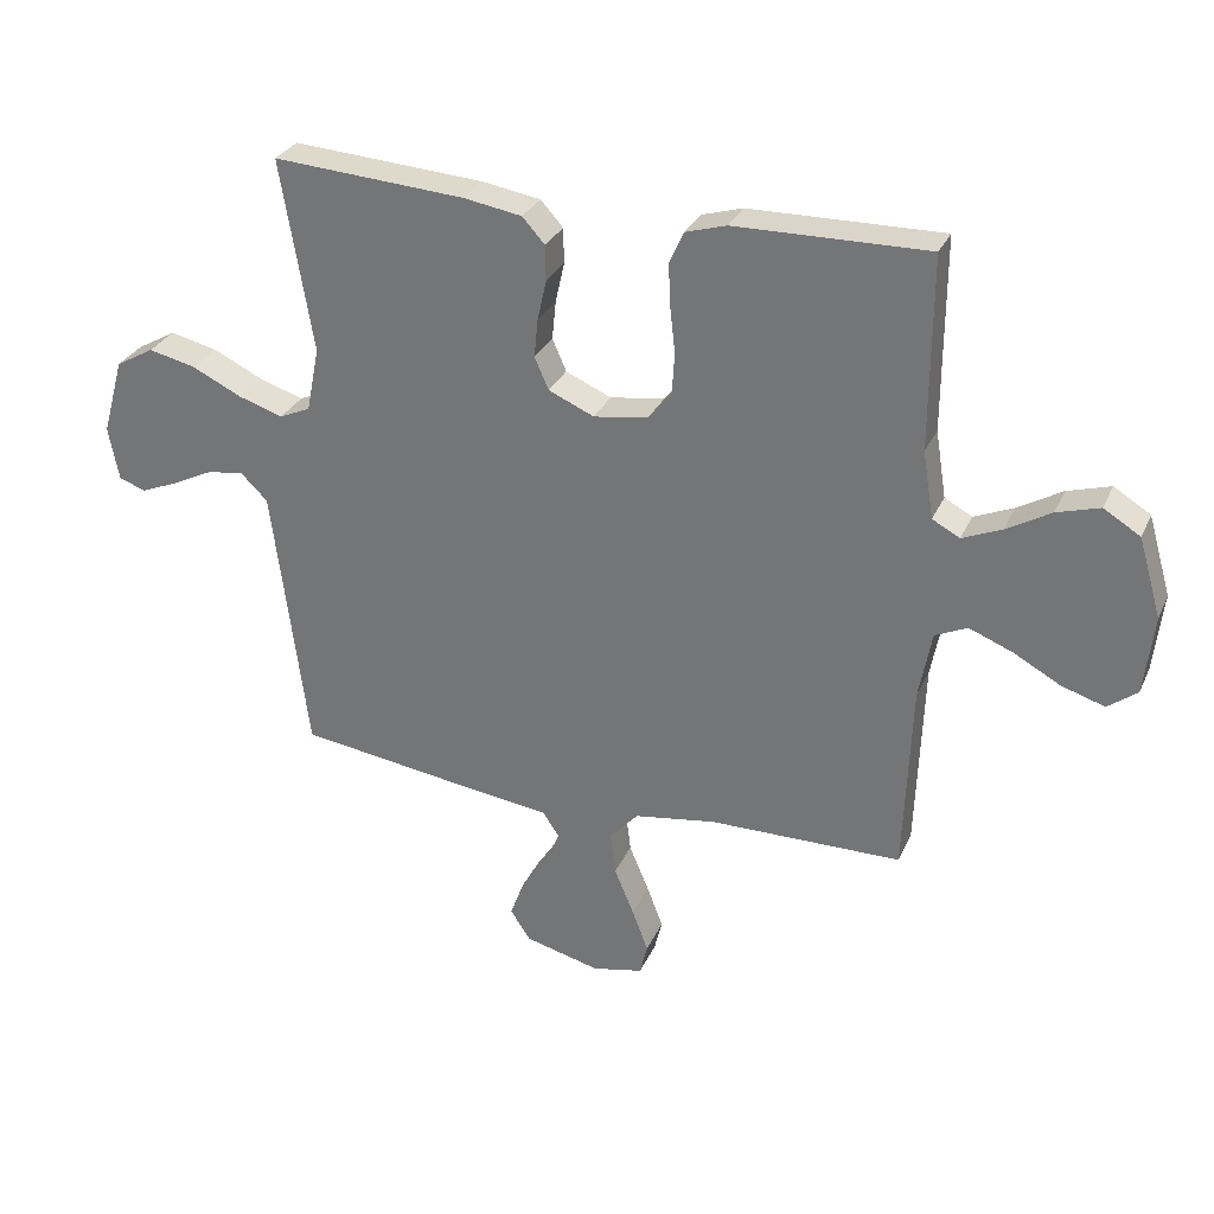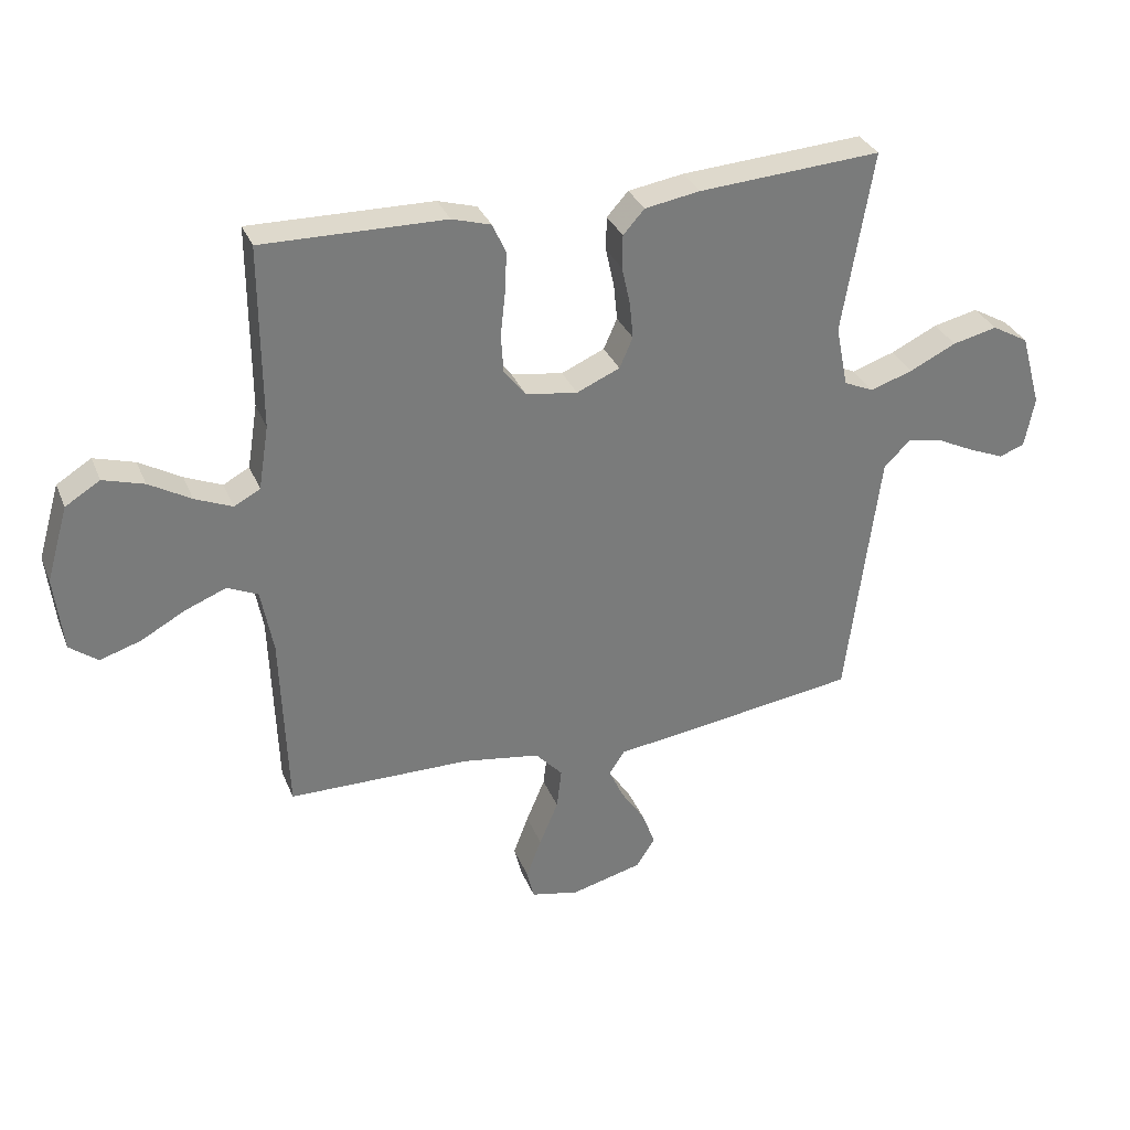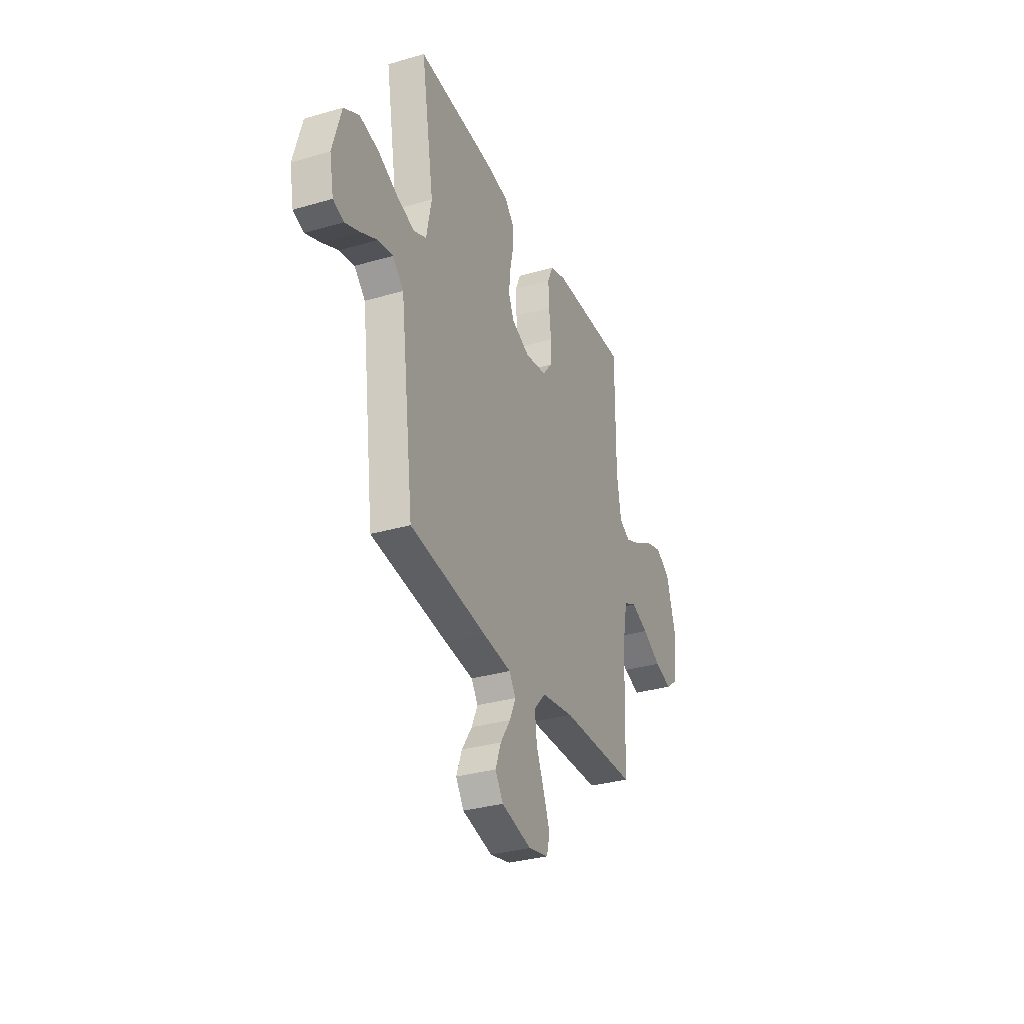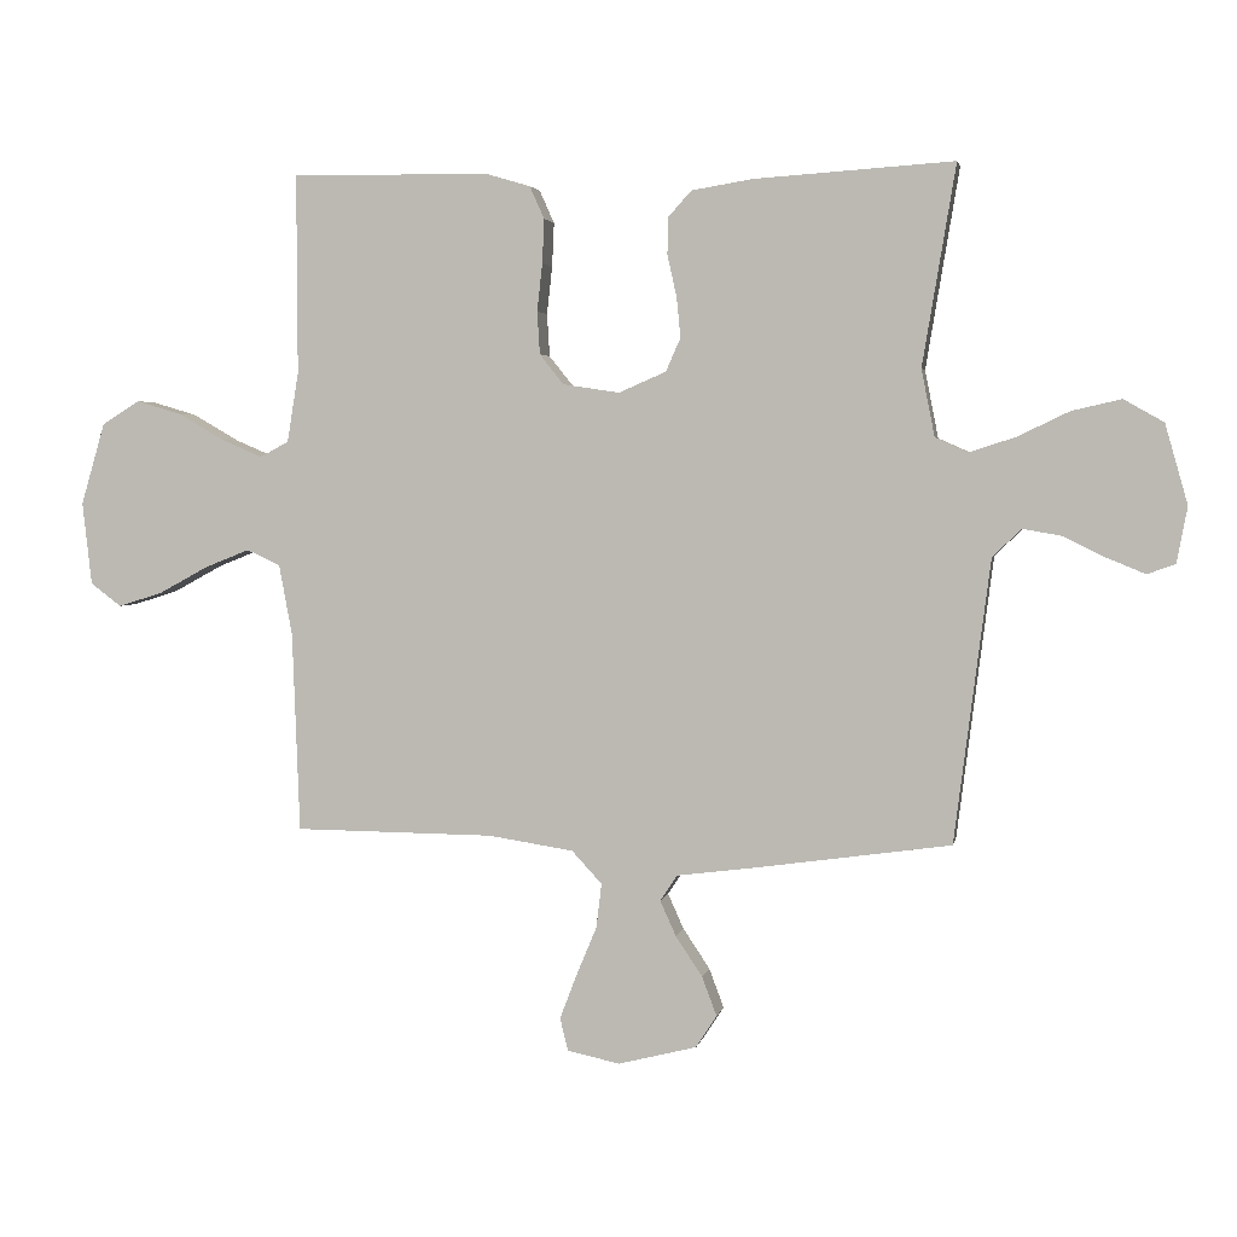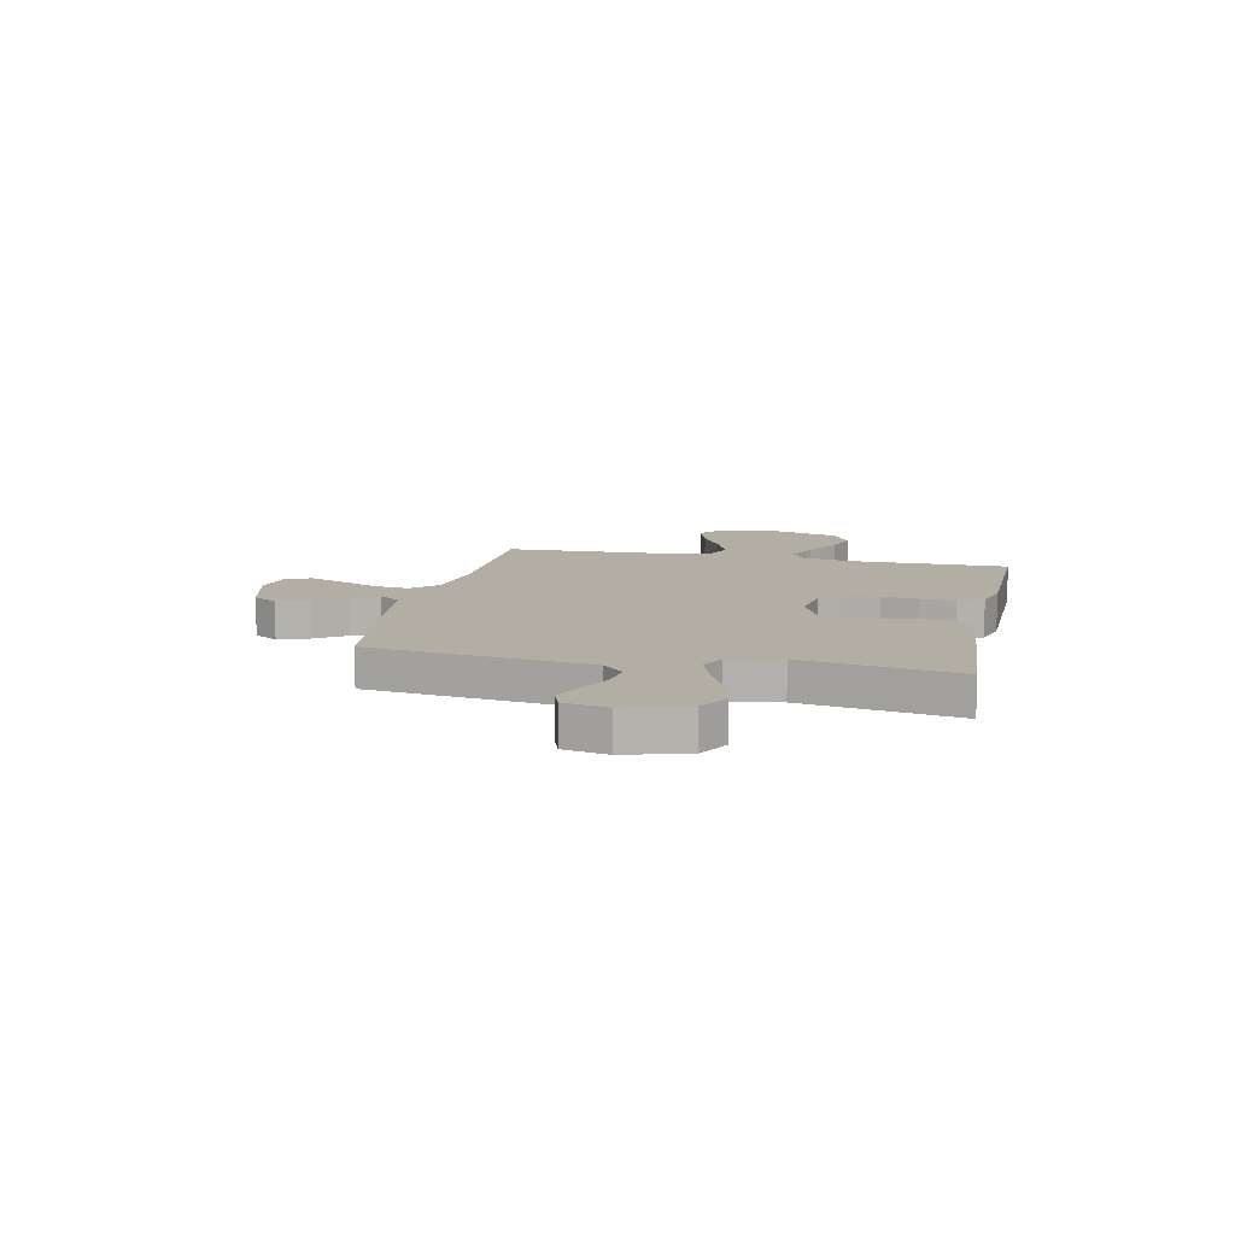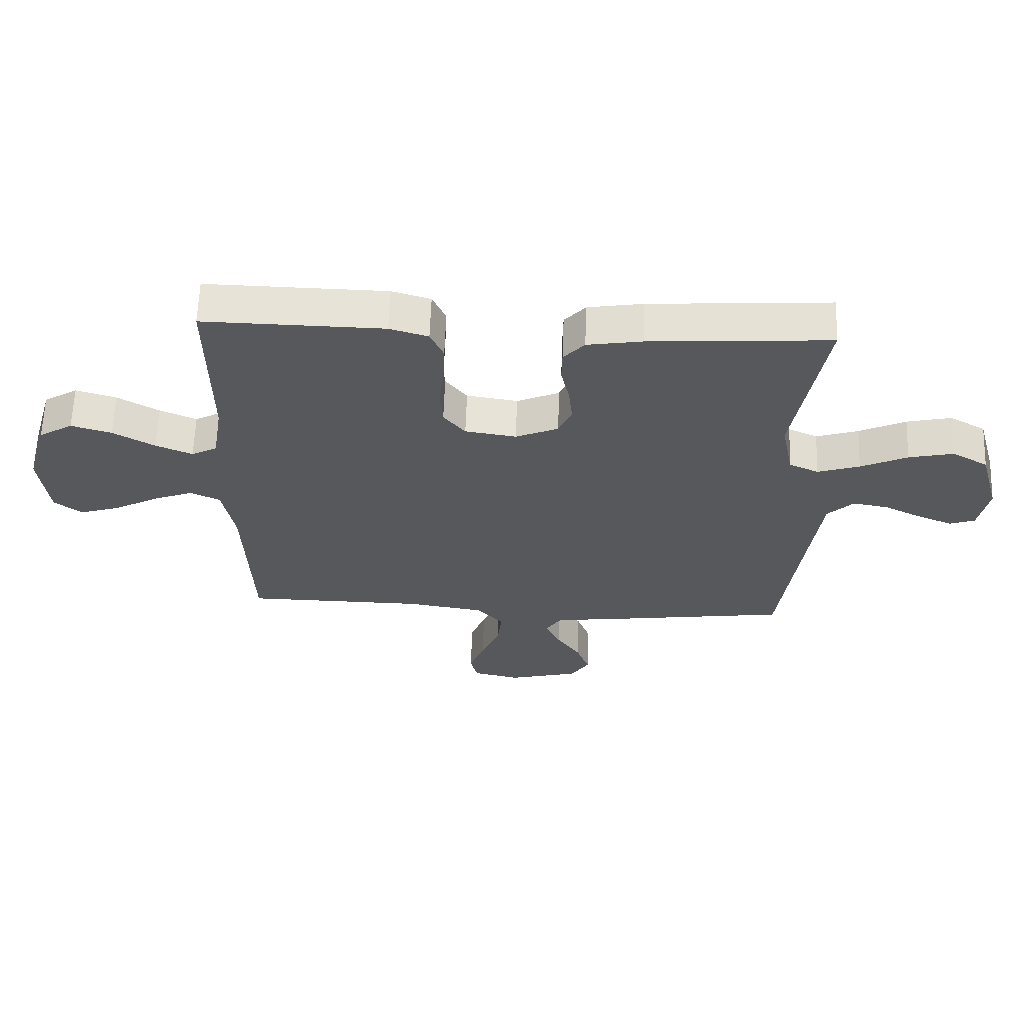
<metadata>
{"format":"obj","ext":"obj","renderer":"f3d","projection":"perspective","resolution":1024,"background":"white","views":[{"elev":29.8,"azim":21.0,"up":"+Z"},{"elev":32.2,"azim":160.1,"up":"+Z"},{"elev":-32.1,"azim":-67.8,"up":"+Z"},{"elev":3.0,"azim":-169.2,"up":"+Z"},{"elev":11.0,"azim":-77.9,"up":"+Y"},{"elev":62.2,"azim":-178.0,"up":"+Z"}]}
</metadata>
<code>
v -0.5 0.07 0.5
v -0.2 0.07 0.48
v -0.109 0.07 0.465
v -0.074 0.07 0.426
v -0.073 0.07 0.371
v -0.087 0.07 0.308
v -0.093 0.07 0.248
v -0.071 0.07 0.198
v 0 0.07 0.167
v 0.085 0.07 0.18
v 0.121 0.07 0.225
v 0.125 0.07 0.289
v 0.117 0.07 0.361
v 0.114 0.07 0.427
v 0.136 0.07 0.476
v 0.2 0.07 0.495
v 0.5 0.07 0.5
v 0.499 0.07 0.2
v 0.516 0.07 0.095
v 0.559 0.07 0.072
v 0.62 0.07 0.098
v 0.689 0.07 0.138
v 0.756 0.07 0.158
v 0.813 0.07 0.123
v 0.849 0.07 0
v 0.835 0.07 -0.124
v 0.789 0.07 -0.159
v 0.722 0.07 -0.138
v 0.649 0.07 -0.098
v 0.581 0.07 -0.071
v 0.531 0.07 -0.094
v 0.511 0.07 -0.2
v 0.5 0.07 -0.5
v 0.2 0.07 -0.503
v 0.072 0.07 -0.523
v 0.027 0.07 -0.572
v 0.035 0.07 -0.639
v 0.066 0.07 -0.713
v 0.091 0.07 -0.779
v 0.079 0.07 -0.828
v 0 0.07 -0.845
v -0.118 0.07 -0.815
v -0.149 0.07 -0.767
v -0.127 0.07 -0.708
v -0.087 0.07 -0.648
v -0.063 0.07 -0.595
v -0.089 0.07 -0.556
v -0.2 0.07 -0.542
v -0.5 0.07 -0.5
v -0.538 0.07 -0.2
v -0.554 0.07 -0.076
v -0.597 0.07 -0.034
v -0.655 0.07 -0.044
v -0.718 0.07 -0.075
v -0.776 0.07 -0.099
v -0.818 0.07 -0.084
v -0.834 0.07 0
v -0.8 0.07 0.12
v -0.74 0.07 0.154
v -0.666 0.07 0.137
v -0.589 0.07 0.1
v -0.519 0.07 0.077
v -0.47 0.07 0.099
v -0.45 0.07 0.2
v -0.5 0 0.5
v -0.2 0 0.48
v -0.109 0 0.465
v -0.074 0 0.426
v -0.073 0 0.371
v -0.087 0 0.308
v -0.093 0 0.248
v -0.071 0 0.198
v 0 0 0.167
v 0.085 0 0.18
v 0.121 0 0.225
v 0.125 0 0.289
v 0.117 0 0.361
v 0.114 0 0.427
v 0.136 0 0.476
v 0.2 0 0.495
v 0.5 0 0.5
v 0.499 0 0.2
v 0.516 0 0.095
v 0.559 0 0.072
v 0.62 0 0.098
v 0.689 0 0.138
v 0.756 0 0.158
v 0.813 0 0.123
v 0.849 0 0
v 0.835 0 -0.124
v 0.789 0 -0.159
v 0.722 0 -0.138
v 0.649 0 -0.098
v 0.581 0 -0.071
v 0.531 0 -0.094
v 0.511 0 -0.2
v 0.5 0 -0.5
v 0.2 0 -0.503
v 0.072 0 -0.523
v 0.027 0 -0.572
v 0.035 0 -0.639
v 0.066 0 -0.713
v 0.091 0 -0.779
v 0.079 0 -0.828
v 0 0 -0.845
v -0.118 0 -0.815
v -0.149 0 -0.767
v -0.127 0 -0.708
v -0.087 0 -0.648
v -0.063 0 -0.595
v -0.089 0 -0.556
v -0.2 0 -0.542
v -0.5 0 -0.5
v -0.538 0 -0.2
v -0.554 0 -0.076
v -0.597 0 -0.034
v -0.655 0 -0.044
v -0.718 0 -0.075
v -0.776 0 -0.099
v -0.818 0 -0.084
v -0.834 0 0
v -0.8 0 0.12
v -0.74 0 0.154
v -0.666 0 0.137
v -0.589 0 0.1
v -0.519 0 0.077
v -0.47 0 0.099
v -0.45 0 0.2
f 59 60 61
f 58 59 61
f 57 58 61
f 56 57 61
f 55 56 61
f 54 55 61
f 53 54 61
f 52 53 61 62
f 51 52 62 63
f 47 48 49 50
f 47 50 51 63
f 43 44 45
f 42 43 45
f 41 42 45
f 40 41 45
f 39 40 45
f 38 39 45
f 37 38 45
f 36 37 45 46
f 47 63 64
f 46 47 64
f 36 46 64
f 35 36 64
f 27 28 29
f 26 27 29
f 25 26 29
f 24 25 29
f 23 24 29
f 22 23 29
f 21 22 29
f 20 21 29 30
f 19 20 30 31
f 16 17 18
f 15 16 18
f 14 15 18
f 13 14 18
f 12 13 18
f 19 31 32
f 18 19 32
f 12 18 32
f 11 12 32
f 4 5 6
f 3 4 6
f 2 3 6
f 1 2 6
f 64 1 6
f 64 6 7
f 64 7 8
f 35 64 8
f 34 35 8
f 32 33 34
f 11 32 34
f 10 11 34
f 9 10 34
f 8 9 34
f 125 124 123
f 125 123 122
f 125 122 121
f 125 121 120
f 125 120 119
f 125 119 118
f 125 118 117
f 126 125 117 116
f 127 126 116 115
f 114 113 112 111
f 127 115 114 111
f 109 108 107
f 109 107 106
f 109 106 105
f 109 105 104
f 109 104 103
f 109 103 102
f 109 102 101
f 110 109 101 100
f 128 127 111
f 128 111 110
f 128 110 100
f 128 100 99
f 93 92 91
f 93 91 90
f 93 90 89
f 93 89 88
f 93 88 87
f 93 87 86
f 93 86 85
f 94 93 85 84
f 95 94 84 83
f 82 81 80
f 82 80 79
f 82 79 78
f 82 78 77
f 82 77 76
f 96 95 83
f 96 83 82
f 96 82 76
f 96 76 75
f 70 69 68
f 70 68 67
f 70 67 66
f 70 66 65
f 70 65 128
f 71 70 128
f 72 71 128
f 72 128 99
f 72 99 98
f 98 97 96
f 98 96 75
f 98 75 74
f 98 74 73
f 98 73 72
f 1 65 66 2
f 2 66 67 3
f 3 67 68 4
f 4 68 69 5
f 5 69 70 6
f 6 70 71 7
f 7 71 72 8
f 8 72 73 9
f 9 73 74 10
f 10 74 75 11
f 11 75 76 12
f 12 76 77 13
f 13 77 78 14
f 14 78 79 15
f 15 79 80 16
f 16 80 81 17
f 17 81 82 18
f 18 82 83 19
f 19 83 84 20
f 20 84 85 21
f 21 85 86 22
f 22 86 87 23
f 23 87 88 24
f 24 88 89 25
f 25 89 90 26
f 26 90 91 27
f 27 91 92 28
f 28 92 93 29
f 29 93 94 30
f 30 94 95 31
f 31 95 96 32
f 32 96 97 33
f 33 97 98 34
f 34 98 99 35
f 35 99 100 36
f 36 100 101 37
f 37 101 102 38
f 38 102 103 39
f 39 103 104 40
f 40 104 105 41
f 41 105 106 42
f 42 106 107 43
f 43 107 108 44
f 44 108 109 45
f 45 109 110 46
f 46 110 111 47
f 47 111 112 48
f 48 112 113 49
f 49 113 114 50
f 50 114 115 51
f 51 115 116 52
f 52 116 117 53
f 53 117 118 54
f 54 118 119 55
f 55 119 120 56
f 56 120 121 57
f 57 121 122 58
f 58 122 123 59
f 59 123 124 60
f 60 124 125 61
f 61 125 126 62
f 62 126 127 63
f 63 127 128 64
f 64 128 65 1

</code>
